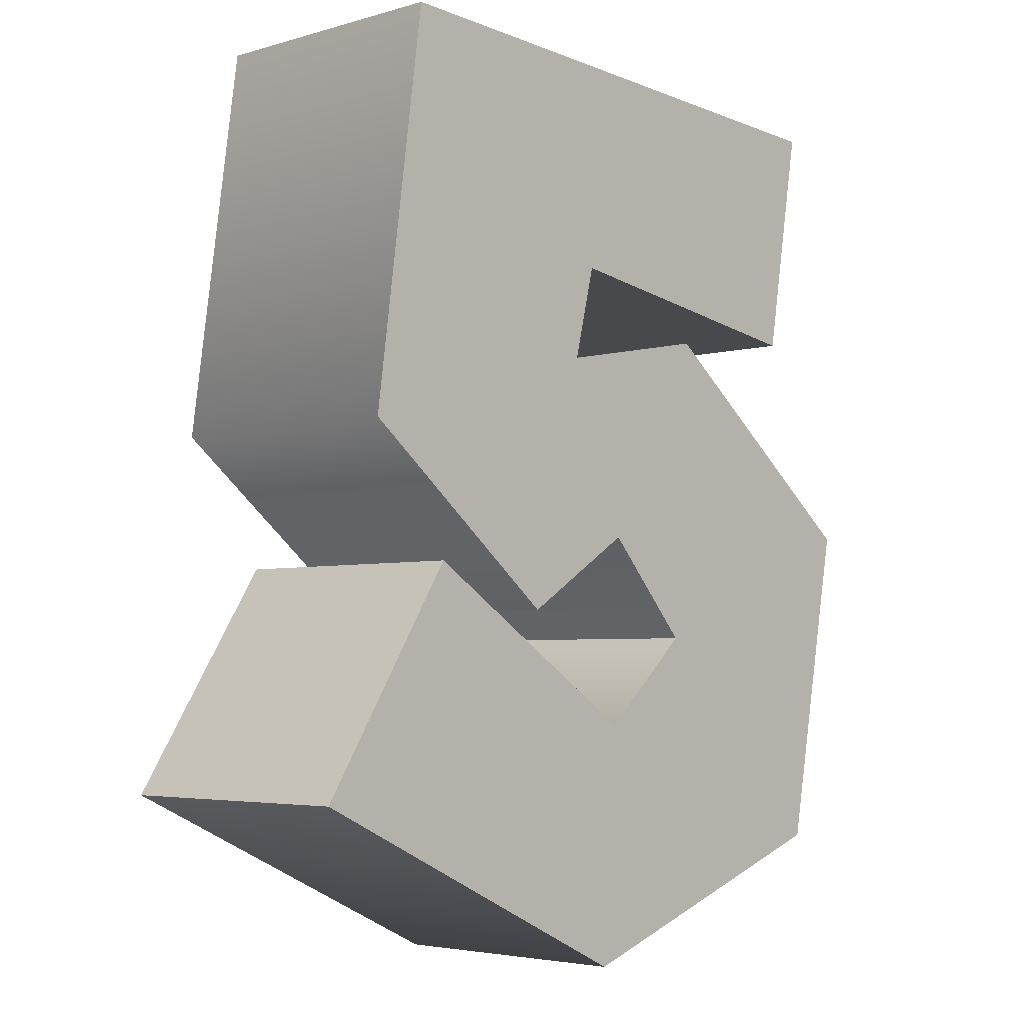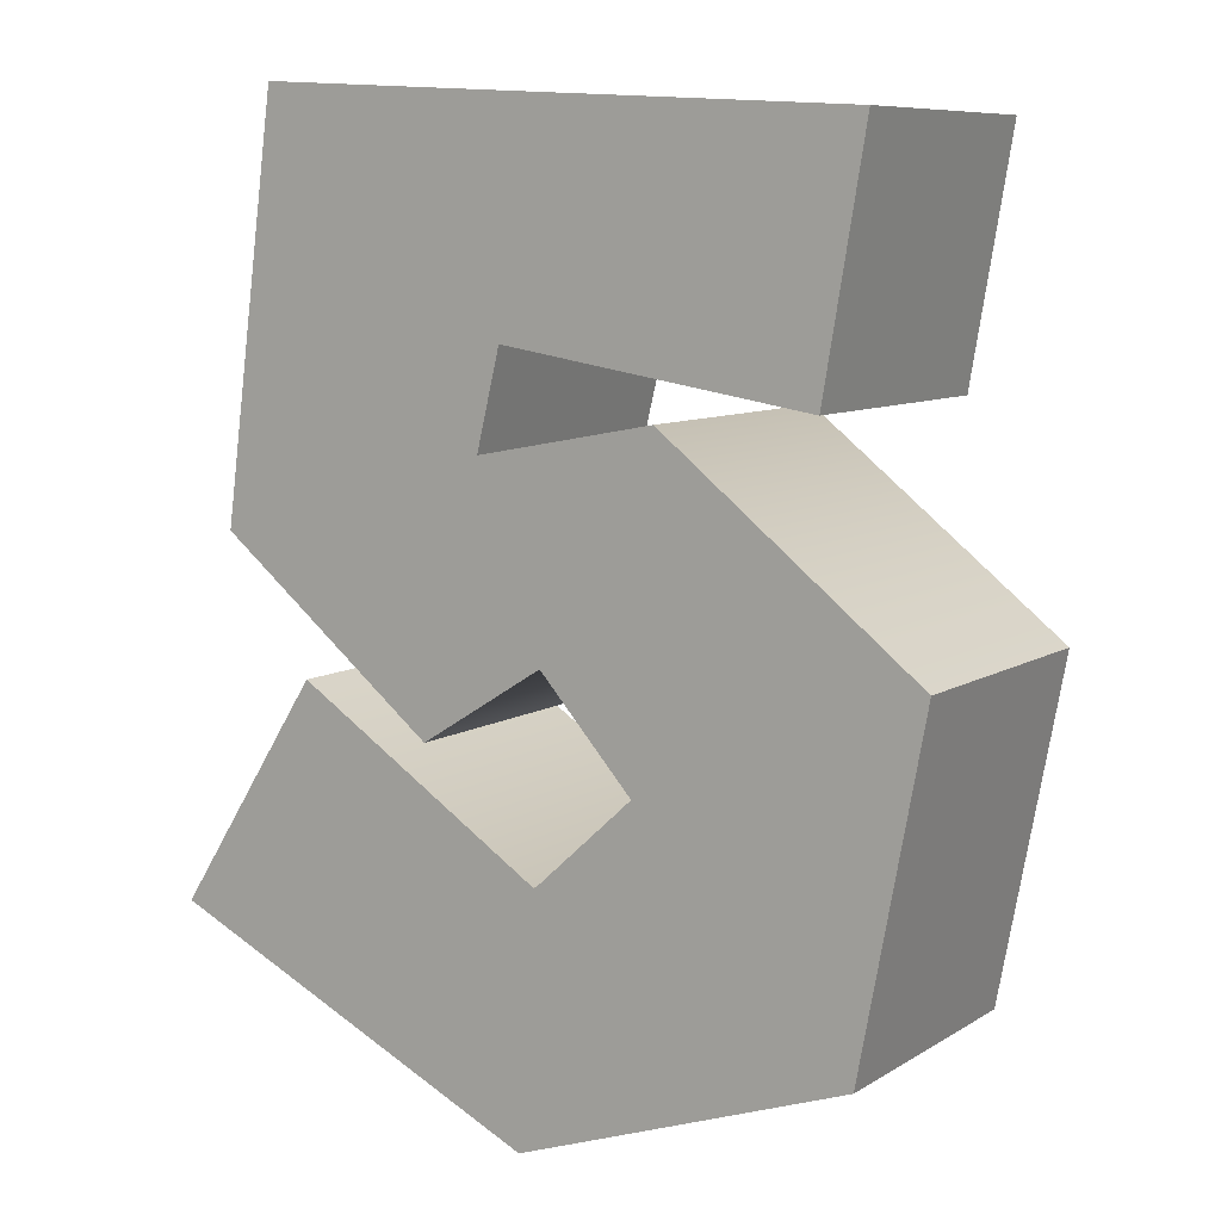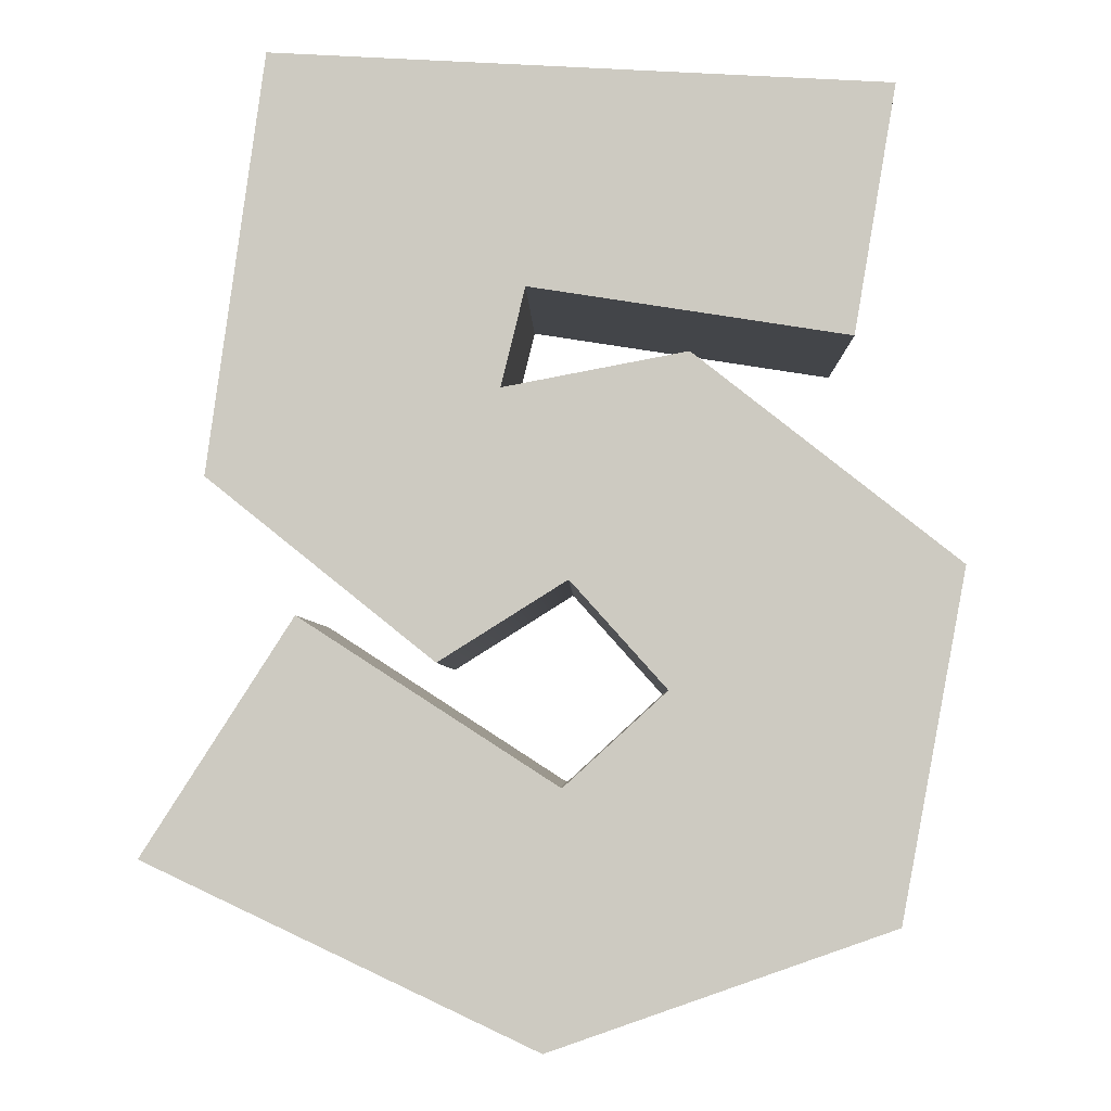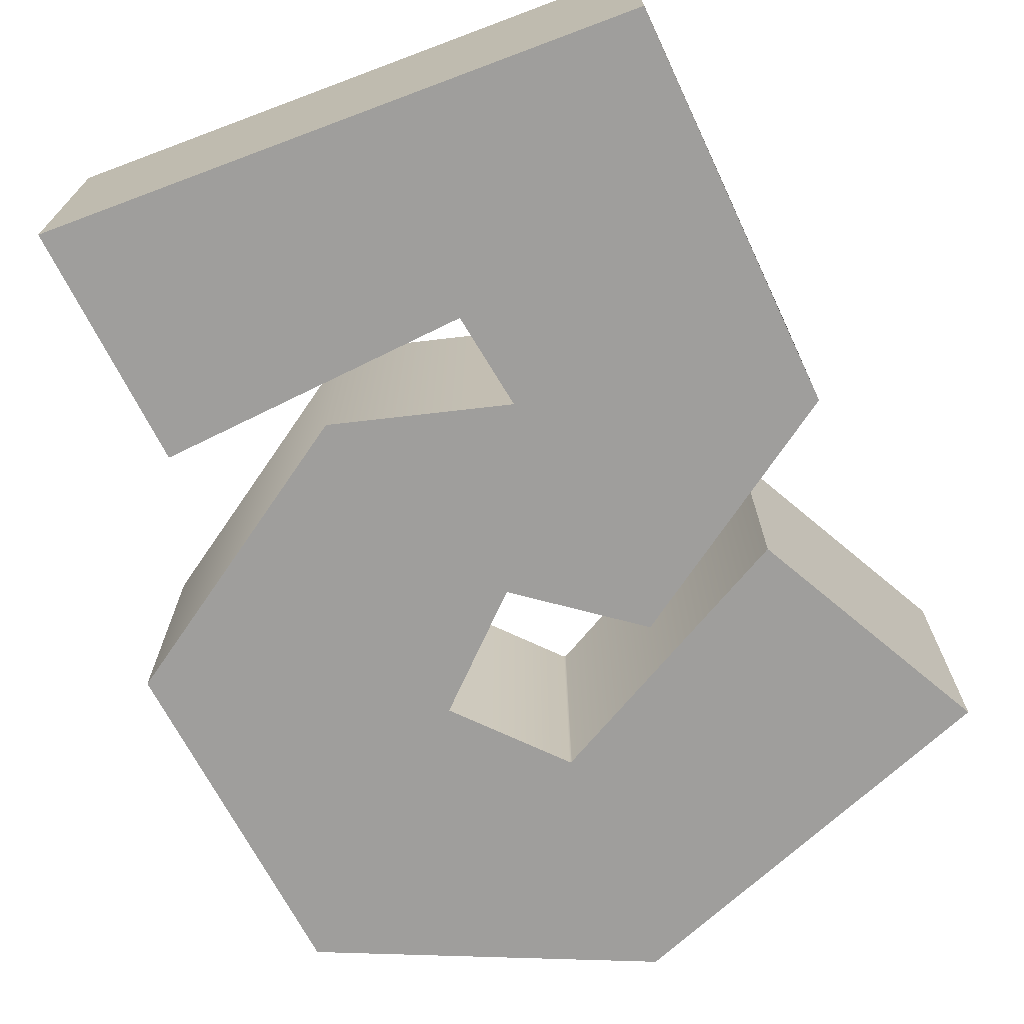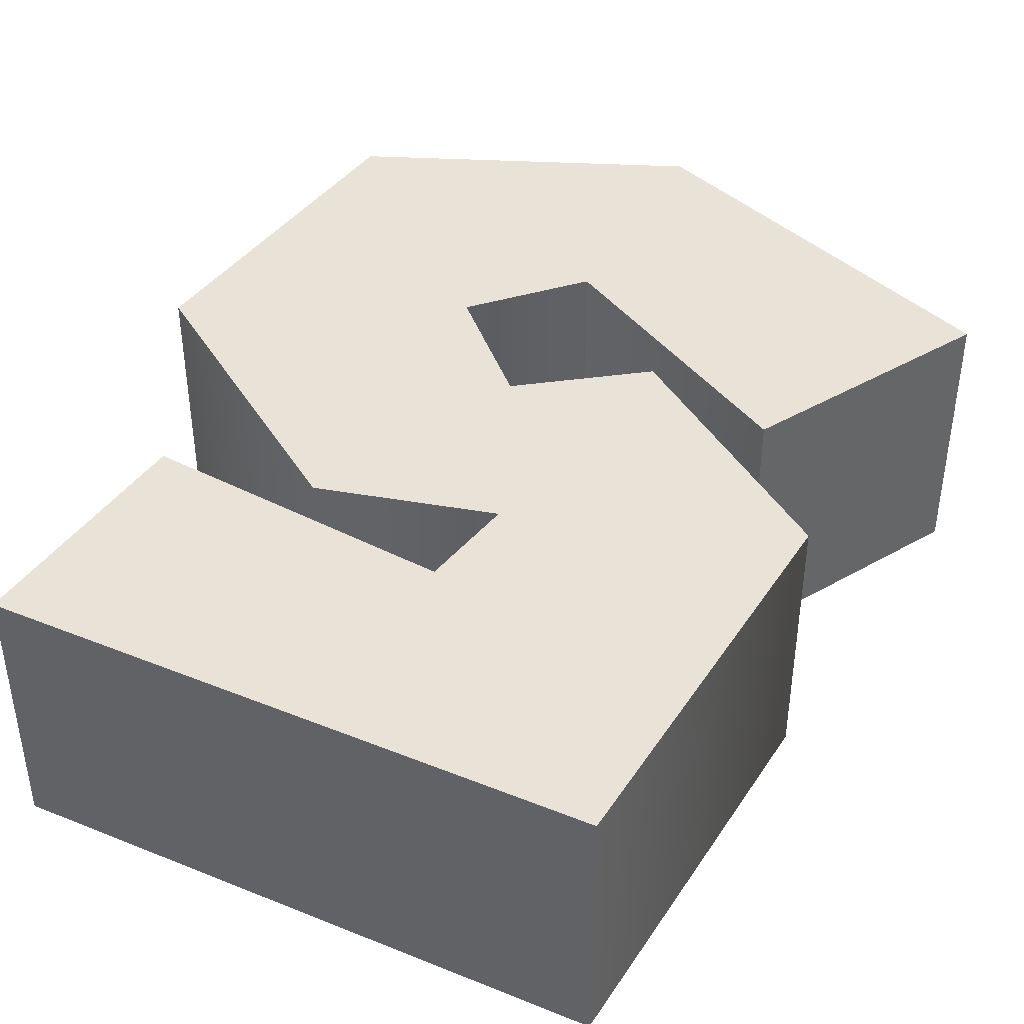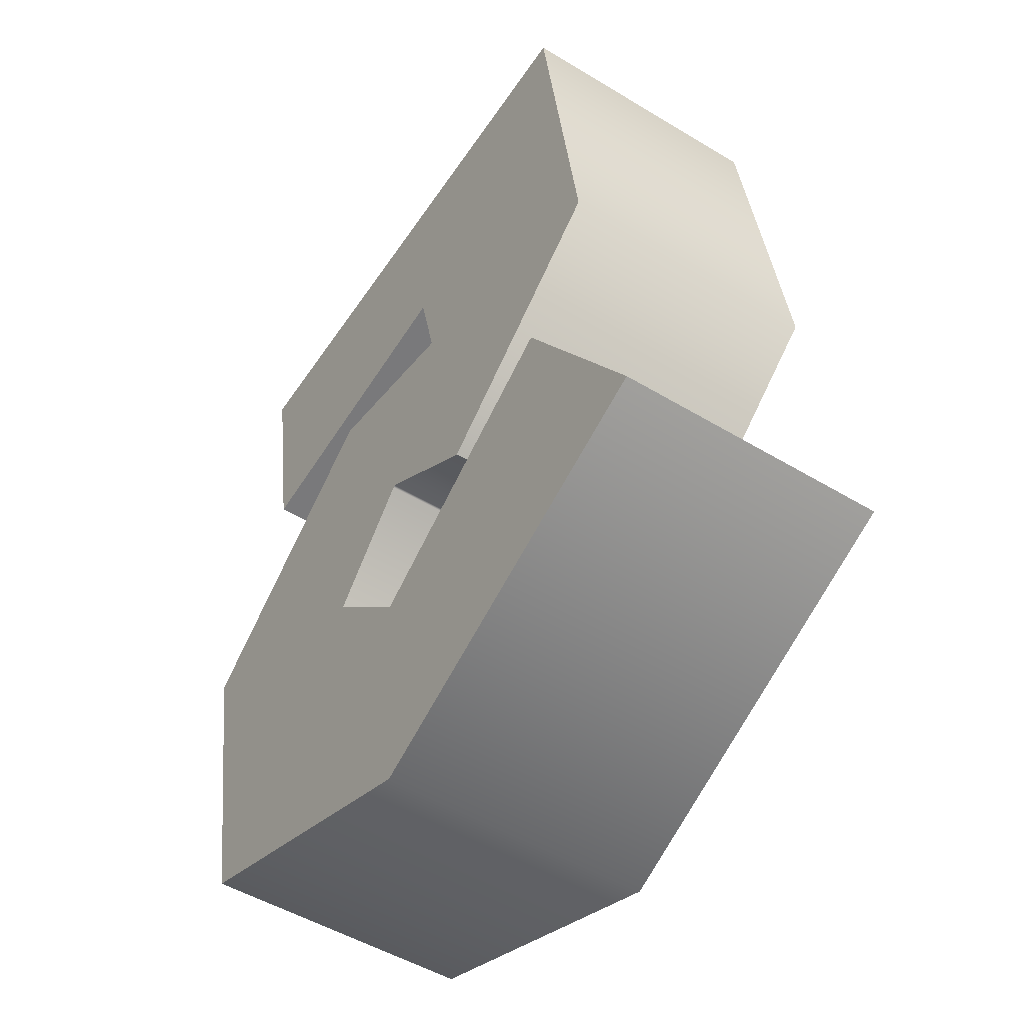
<metadata>
{"format":"obj","ext":"obj","renderer":"f3d","projection":"perspective","resolution":1024,"background":"white","views":[{"elev":-4.1,"azim":-46.6,"up":"+Y"},{"elev":8.6,"azim":32.5,"up":"+Y"},{"elev":-4.1,"azim":1.3,"up":"+Y"},{"elev":-70.9,"azim":-162.6,"up":"+Z"},{"elev":41.9,"azim":-157.3,"up":"+Z"},{"elev":-50.1,"azim":-123.6,"up":"+Y"}]}
</metadata>
<code>
o Object_6.003
v -14.84 25.66 7.5
v 15.48 10.73 7.5
v 17.72 23.88 7.5
v -2.649 8.108 7.5
v 21.04 -1.021 7.5
v 7.054 9.959 7.5
v 17.59 -19.34 7.5
v -21.04 -15.96 7.5
v -0.4788 -25.66 7.5
v 0.415 -12.32 7.5
v -13.12 -3.575 7.5
v 0.5426 -12.32 7.5
v 0.798 -1.788 7.5
v -17.84 3.575 7.5
v -5.905 -6.001 7.5
v 0.9257 -1.851 7.5
v -1.373 13.34 7.5
v 5.905 -7.405 7.5
v 17.72 23.88 -7.5
v 15.48 10.73 -7.5
v -14.84 25.66 -7.5
v 7.054 9.959 -7.5
v 21.04 -1.021 -7.5
v -2.649 8.108 -7.5
v 17.59 -19.34 -7.5
v -0.4788 -25.66 -7.5
v -21.04 -15.96 -7.5
v -13.12 -3.575 -7.5
v 0.415 -12.32 -7.5
v 0.5426 -12.32 -7.5
v -5.905 -6.001 -7.5
v -17.84 3.575 -7.5
v 0.798 -1.788 -7.5
v 0.9257 -1.851 -7.5
v -1.373 13.34 -7.5
v 5.905 -7.405 -7.5
v 17.72 23.88 7.5
v 15.48 10.73 -7.5
v 17.72 23.88 -7.5
v 15.48 10.73 7.5
v 15.48 10.73 7.5
v -1.373 13.34 -7.5
v 15.48 10.73 -7.5
v -1.373 13.34 7.5
v -1.373 13.34 7.5
v -2.649 8.108 -7.5
v -1.373 13.34 -7.5
v -2.649 8.108 7.5
v -2.649 8.108 7.5
v 7.054 9.959 -7.5
v -2.649 8.108 -7.5
v 7.054 9.959 7.5
v 21.04 -1.021 -7.5
v 21.04 -1.021 7.5
v 21.04 -1.021 7.5
v 17.59 -19.34 -7.5
v 21.04 -1.021 -7.5
v 17.59 -19.34 7.5
v 17.59 -19.34 7.5
v -0.4788 -25.66 -7.5
v 17.59 -19.34 -7.5
v -0.4788 -25.66 7.5
v -21.04 -15.96 -7.5
v -21.04 -15.96 7.5
v -21.04 -15.96 7.5
v -13.12 -3.575 -7.5
v -21.04 -15.96 -7.5
v -13.12 -3.575 7.5
v -13.12 -3.575 7.5
v 0.415 -12.32 -7.5
v -13.12 -3.575 -7.5
v 0.415 -12.32 7.5
v 0.5426 -12.32 -7.5
v 0.5426 -12.32 7.5
v 5.905 -7.405 -7.5
v 5.905 -7.405 7.5
v 5.905 -7.405 7.5
v 0.9257 -1.851 -7.5
v 5.905 -7.405 -7.5
v 0.9257 -1.851 7.5
v 0.798 -1.788 -7.5
v 0.798 -1.788 7.5
v -5.905 -6.001 -7.5
v -5.905 -6.001 7.5
v -5.905 -6.001 7.5
v -17.84 3.575 -7.5
v -5.905 -6.001 -7.5
v -17.84 3.575 7.5
v -14.84 25.66 -7.5
v -14.84 25.66 7.5
v -14.84 25.66 7.5
v 17.72 23.88 -7.5
v -14.84 25.66 -7.5
v 17.72 23.88 7.5
f 1 2 3
f 4 5 6
f 4 7 5
f 7 8 9
f 8 10 11
f 8 12 10
f 13 14 15
f 13 1 14
f 16 1 13
f 1 17 2
f 7 12 8
f 7 18 12
f 7 16 18
f 1 4 17
f 4 16 7
f 1 16 4
f 19 20 21
f 22 23 24
f 23 25 24
f 26 27 25
f 28 29 27
f 29 30 27
f 31 32 33
f 32 21 33
f 33 21 34
f 20 35 21
f 27 30 25
f 30 36 25
f 36 34 25
f 35 24 21
f 25 34 24
f 24 34 21
f 37 38 39
f 37 40 38
f 41 42 43
f 41 44 42
f 45 46 47
f 45 48 46
f 49 50 51
f 49 52 50
f 52 53 50
f 52 54 53
f 55 56 57
f 55 58 56
f 59 60 61
f 59 62 60
f 62 63 60
f 62 64 63
f 65 66 67
f 65 68 66
f 69 70 71
f 69 72 70
f 72 73 70
f 72 74 73
f 74 75 73
f 74 76 75
f 77 78 79
f 77 80 78
f 80 81 78
f 80 82 81
f 82 83 81
f 82 84 83
f 85 86 87
f 85 88 86
f 88 89 86
f 88 90 89
f 91 92 93
f 91 94 92

</code>
